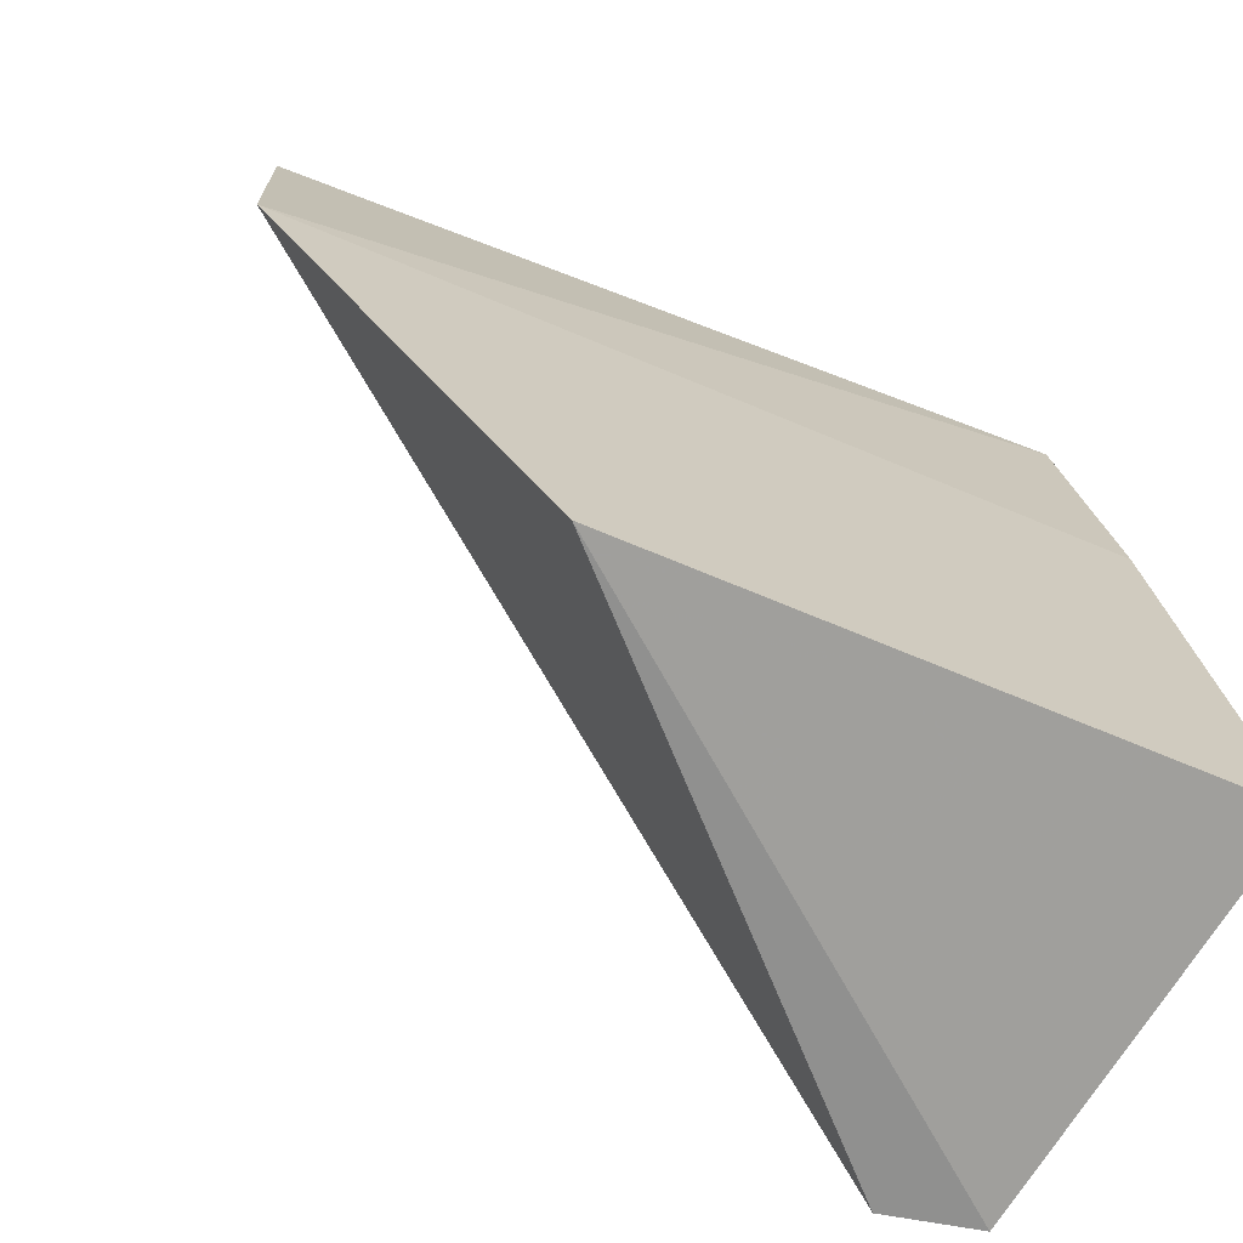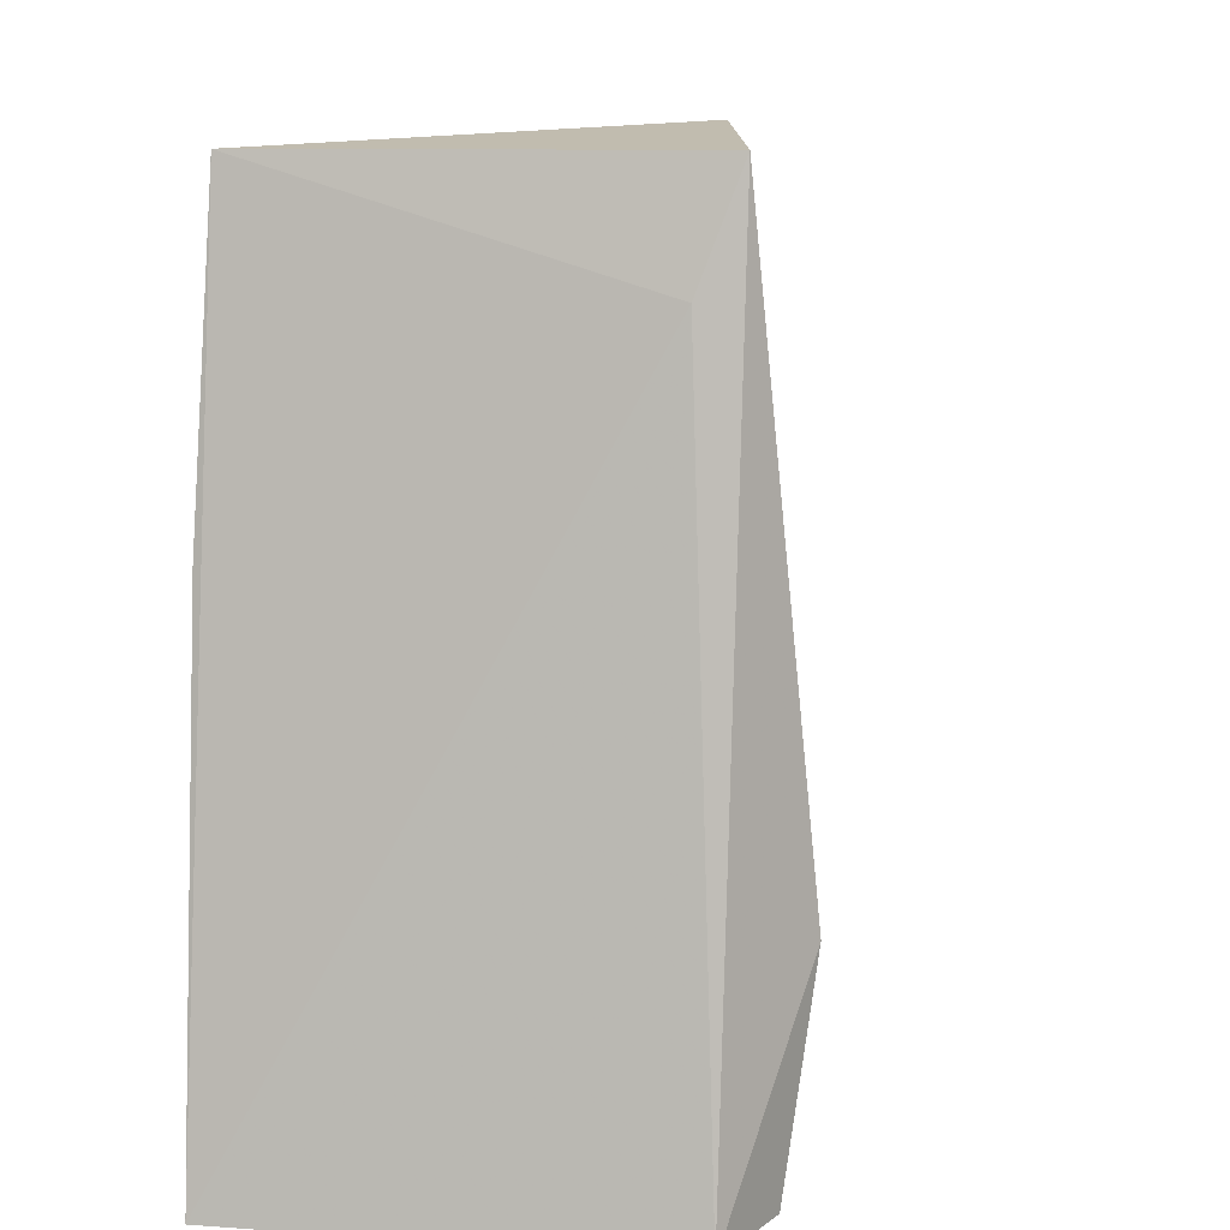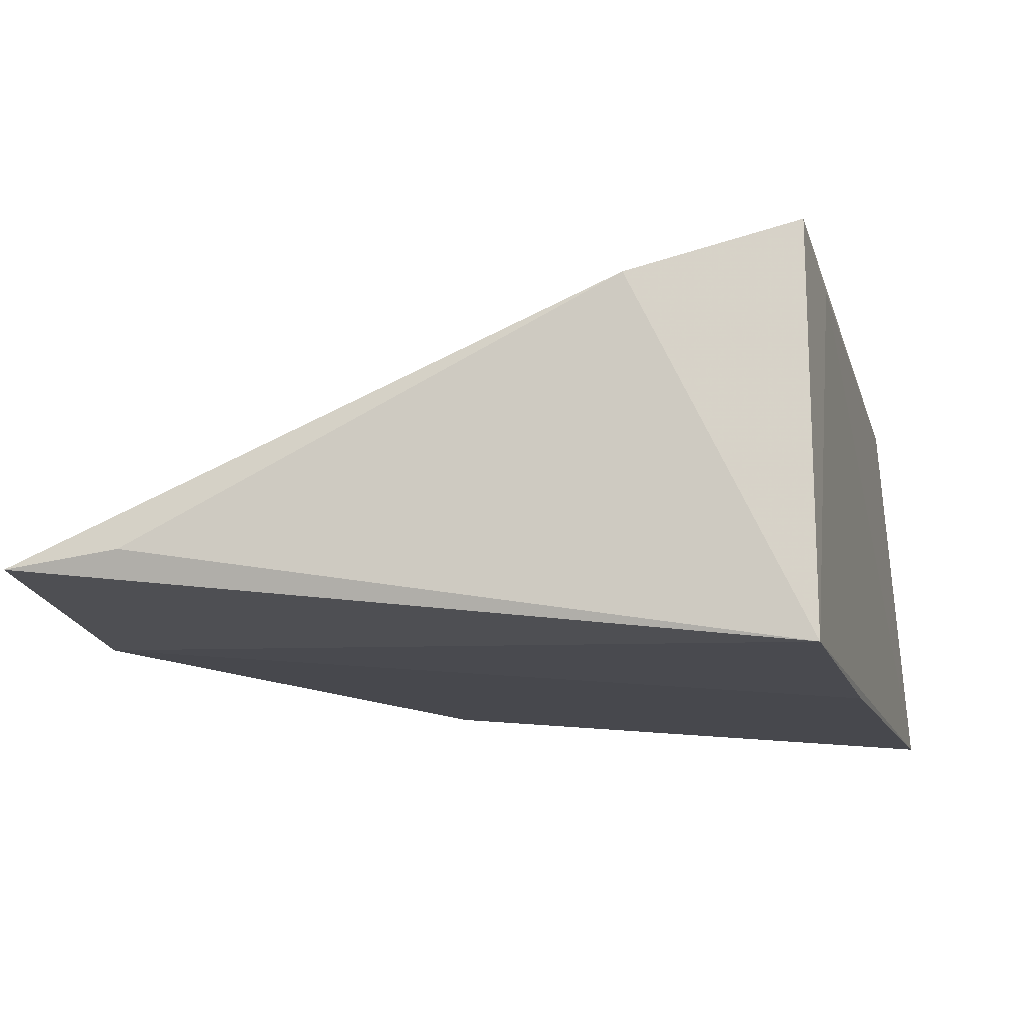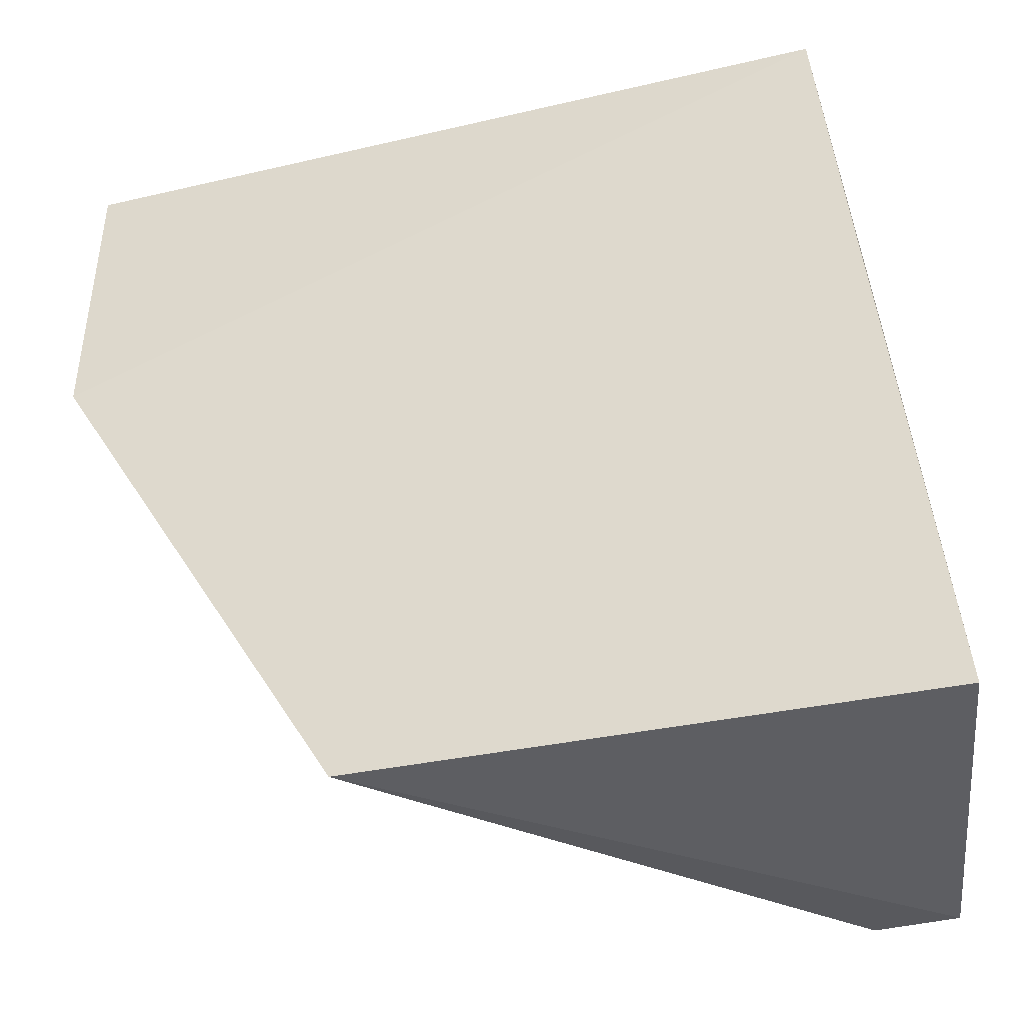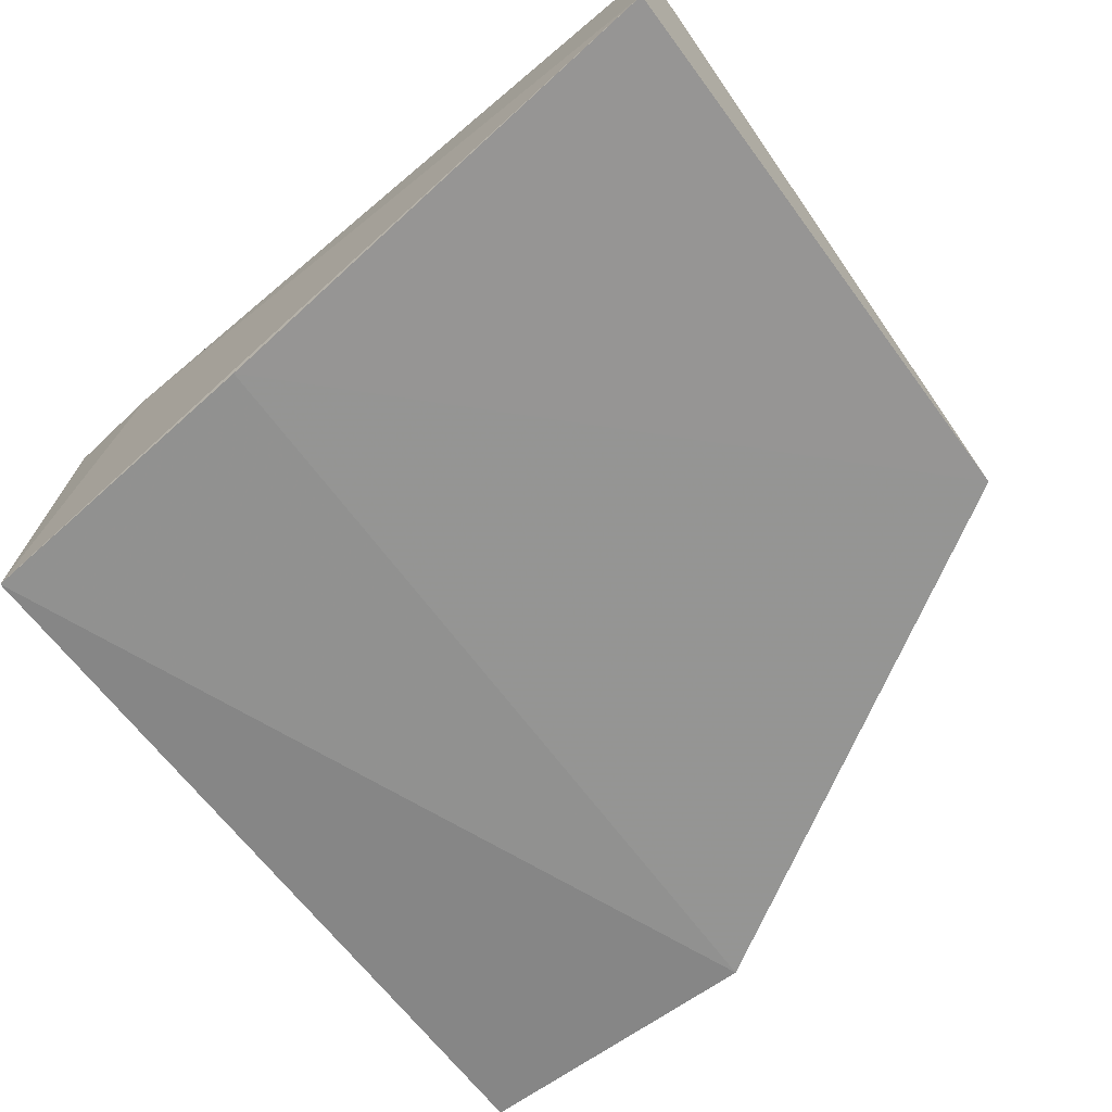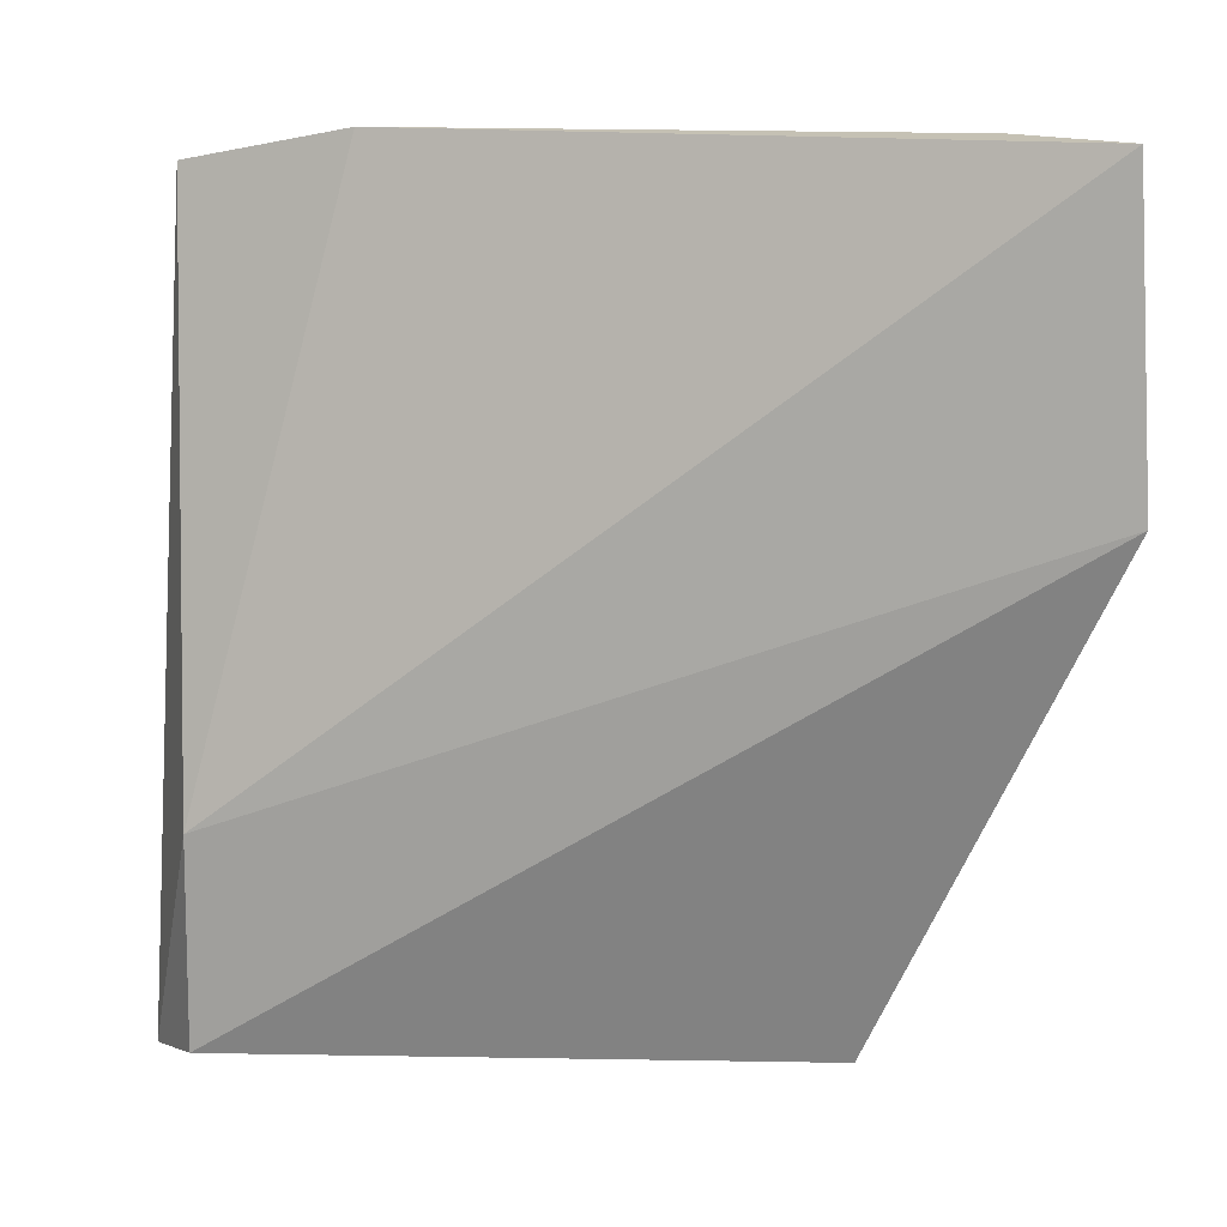
<metadata>
{"format":"obj","ext":"obj","renderer":"f3d","projection":"perspective","resolution":1024,"background":"white","views":[{"elev":-70.7,"azim":152.3,"up":"+Y"},{"elev":8.3,"azim":-76.3,"up":"+Y"},{"elev":-13.0,"azim":-170.3,"up":"+Z"},{"elev":-37.7,"azim":-169.9,"up":"+Y"},{"elev":-70.6,"azim":-53.7,"up":"+Z"},{"elev":6.9,"azim":40.8,"up":"+Y"}]}
</metadata>
<code>
v -0.03354 0.07588 0.04548
v 0.0001633 0.06274 0.0306
v 0.0003694 0.07601 0.03188
v -0.03368 0.07597 0.02784
v -0.03735 0.04115 0.02765
v -0.02616 0.07699 0.04325
v -0.03255 0.04145 0.04651
v -0.03427 0.07119 0.04381
v -0.03503 0.06261 0.02745
v -0.004786 0.07649 0.03249
v -0.01276 0.04114 0.02983
v -0.0314 0.05042 0.0476
v -0.03611 0.04097 0.0451
f 3 2 4
f 6 4 1
f 8 1 4
f 8 4 5
f 9 5 4
f 9 4 2
f 10 6 3
f 10 3 4
f 10 4 6
f 11 2 7
f 11 9 2
f 11 5 9
f 12 6 1
f 12 3 6
f 12 7 2
f 12 2 3
f 13 1 8
f 13 12 1
f 13 7 12
f 13 8 5
f 13 11 7
f 13 5 11

</code>
